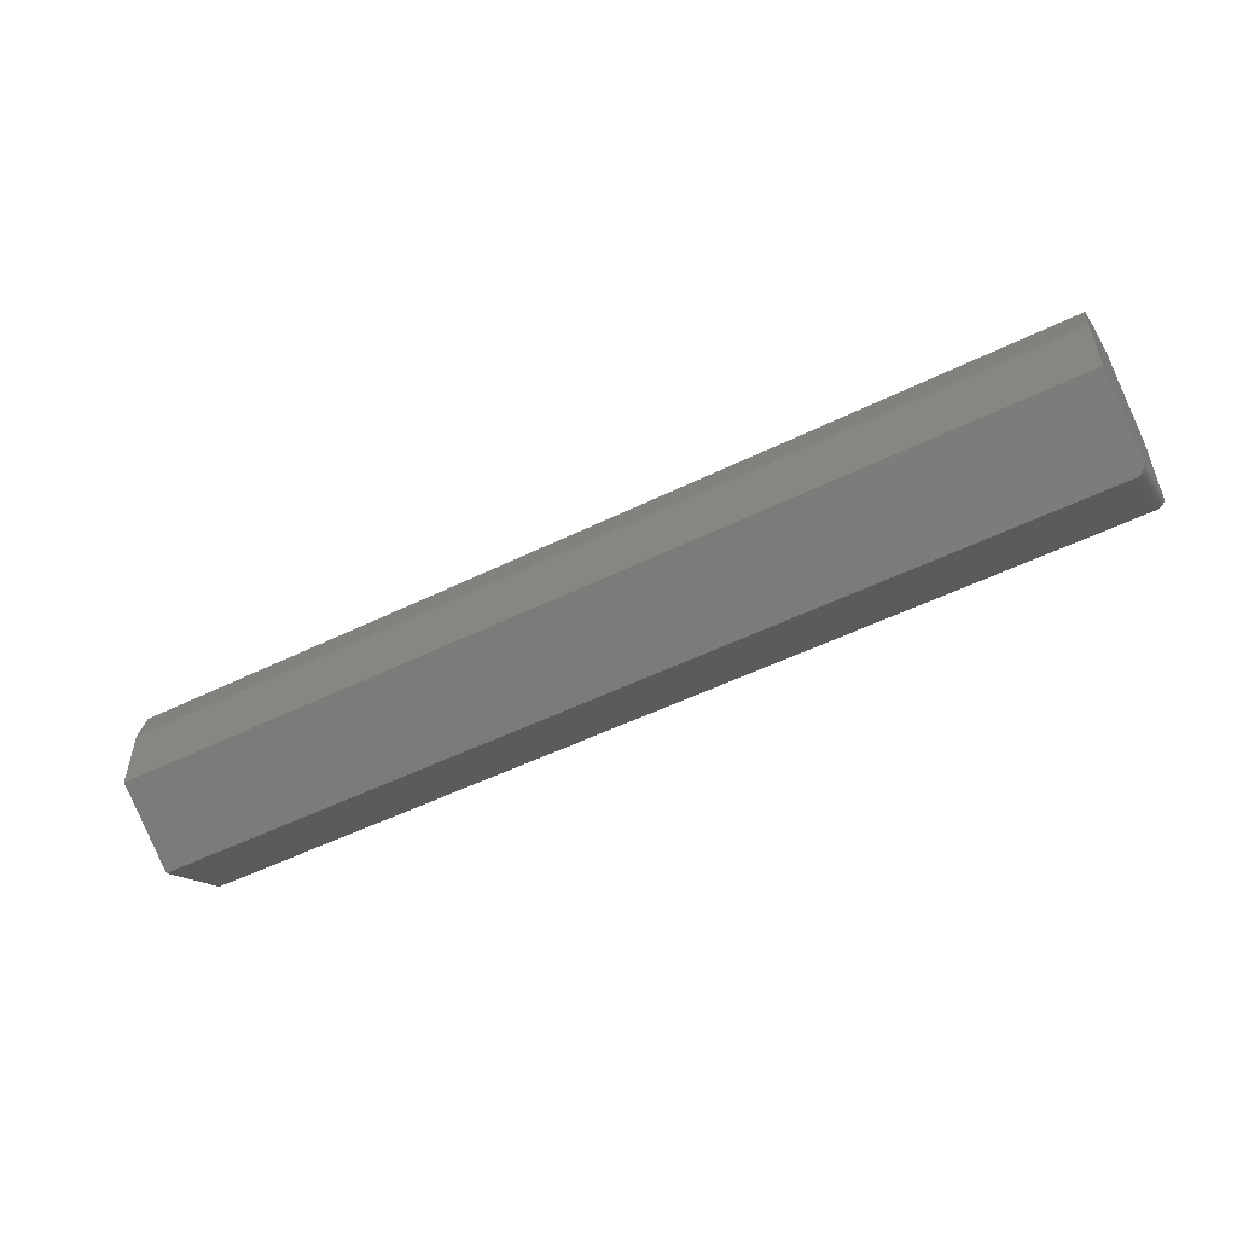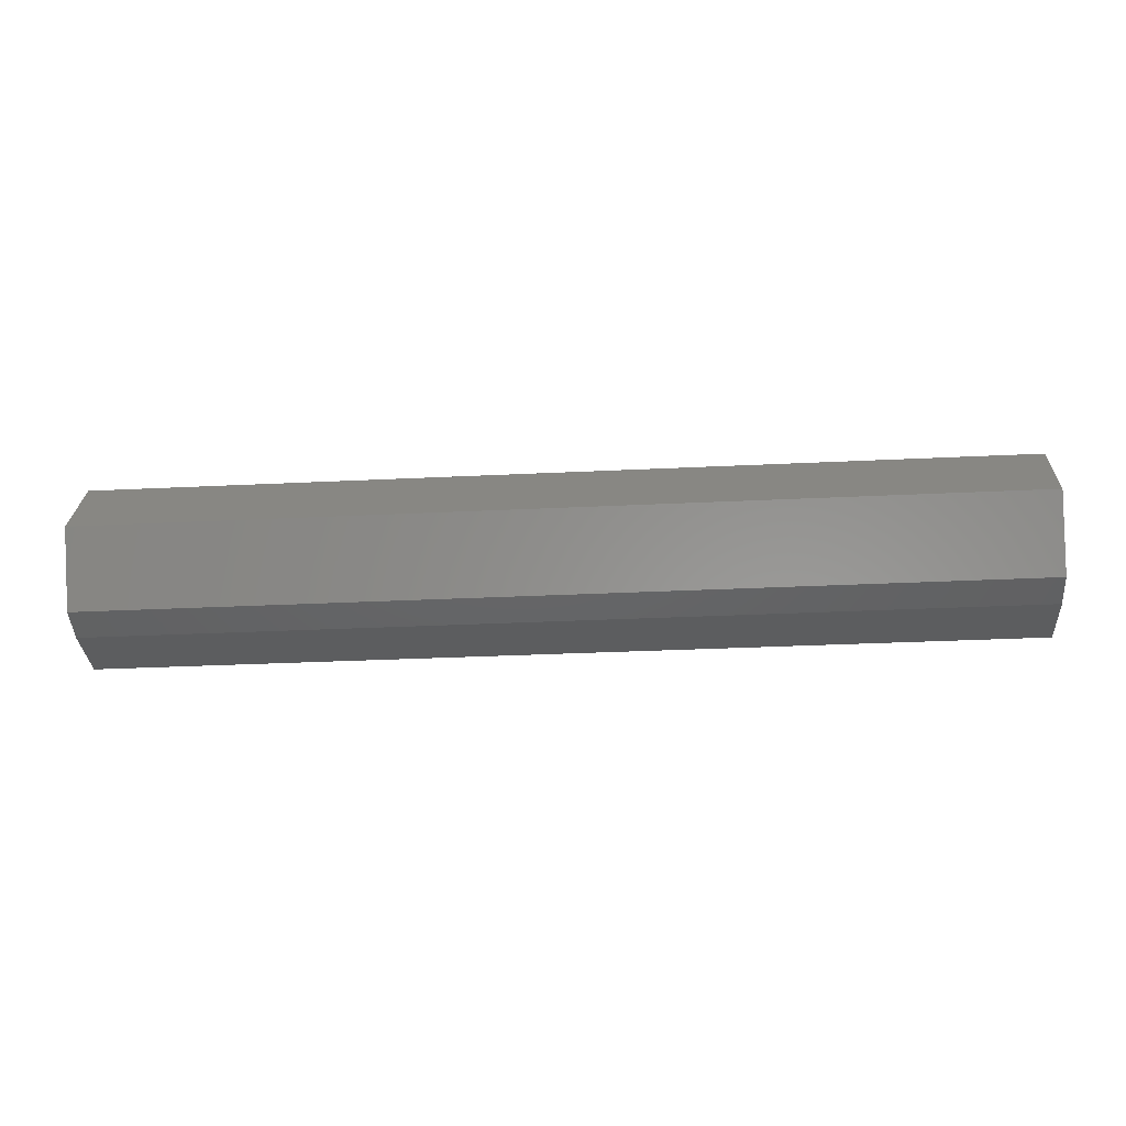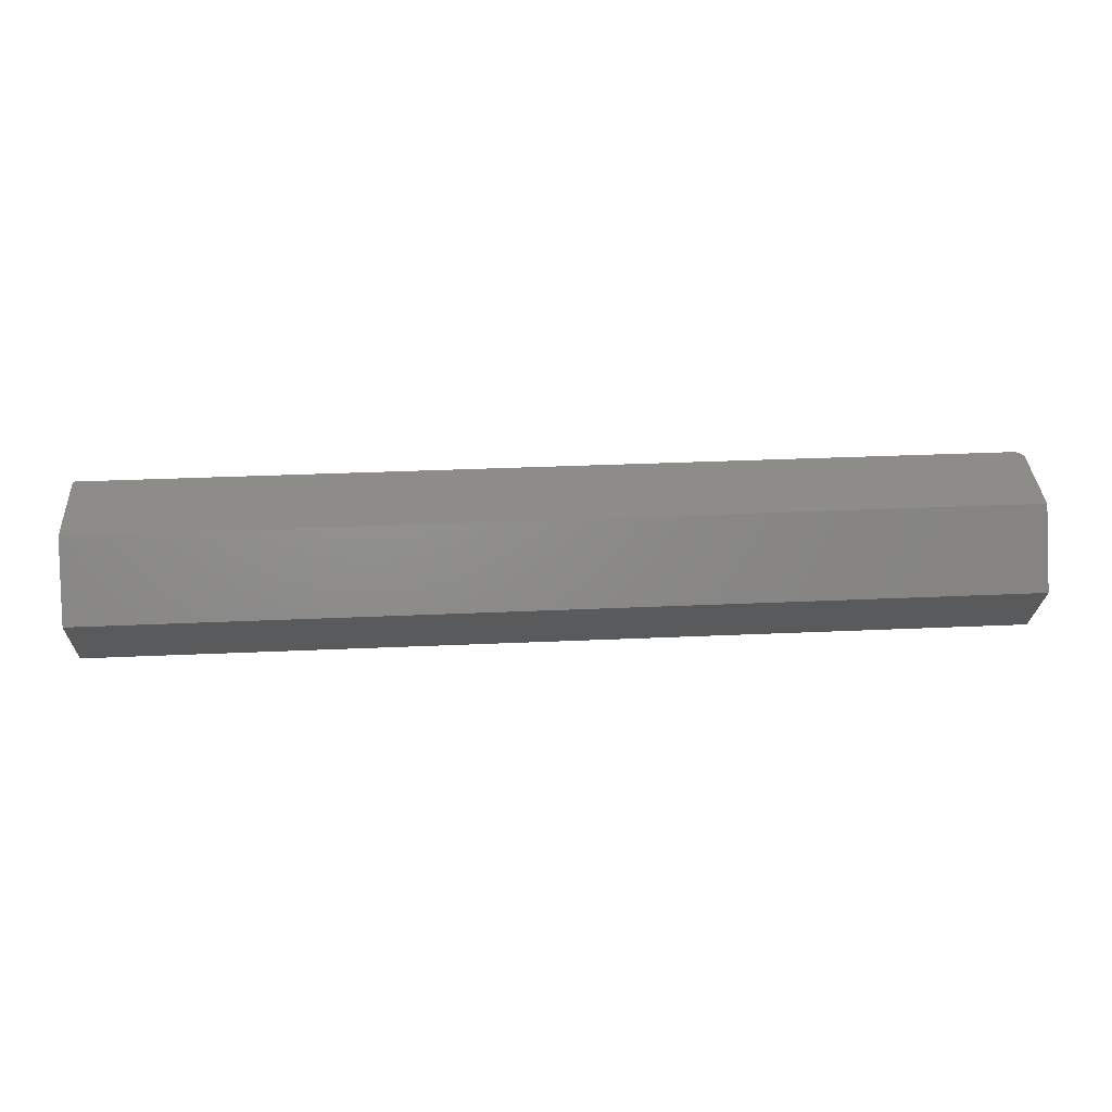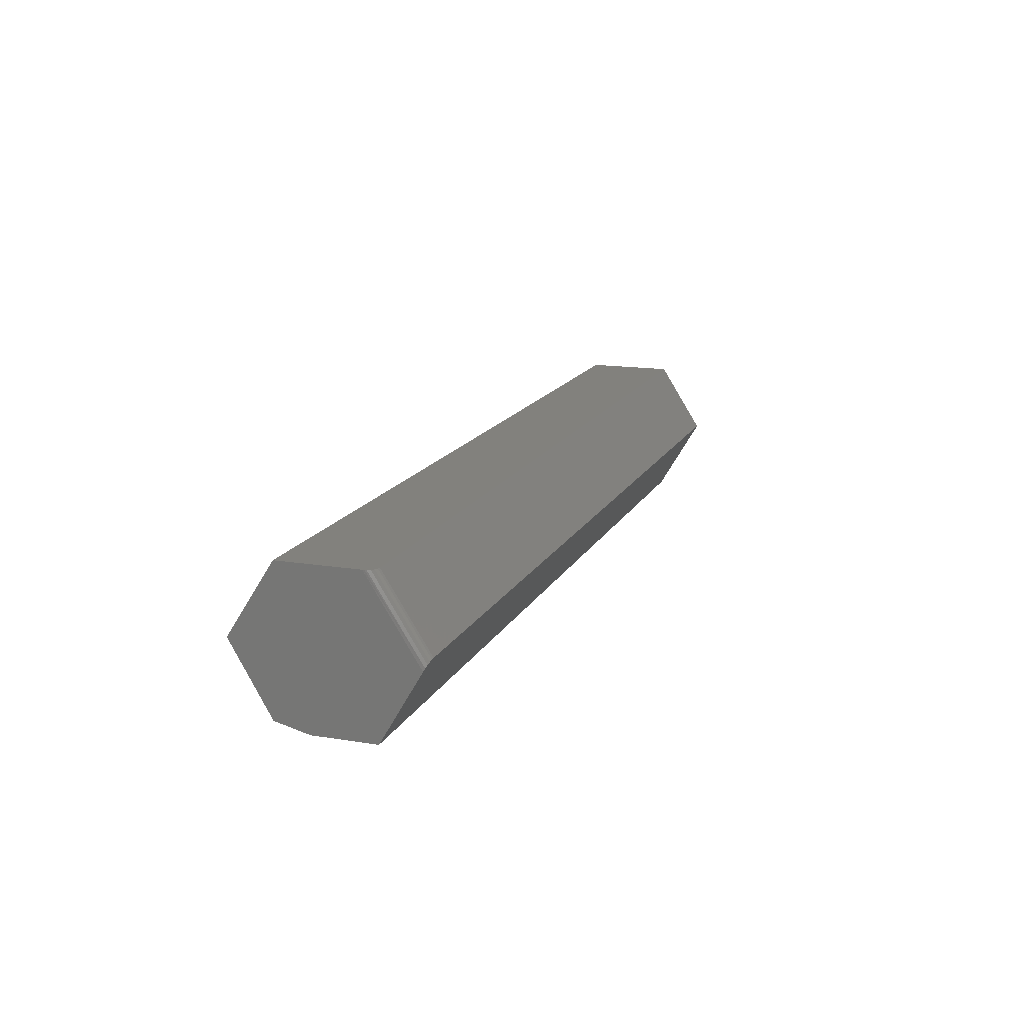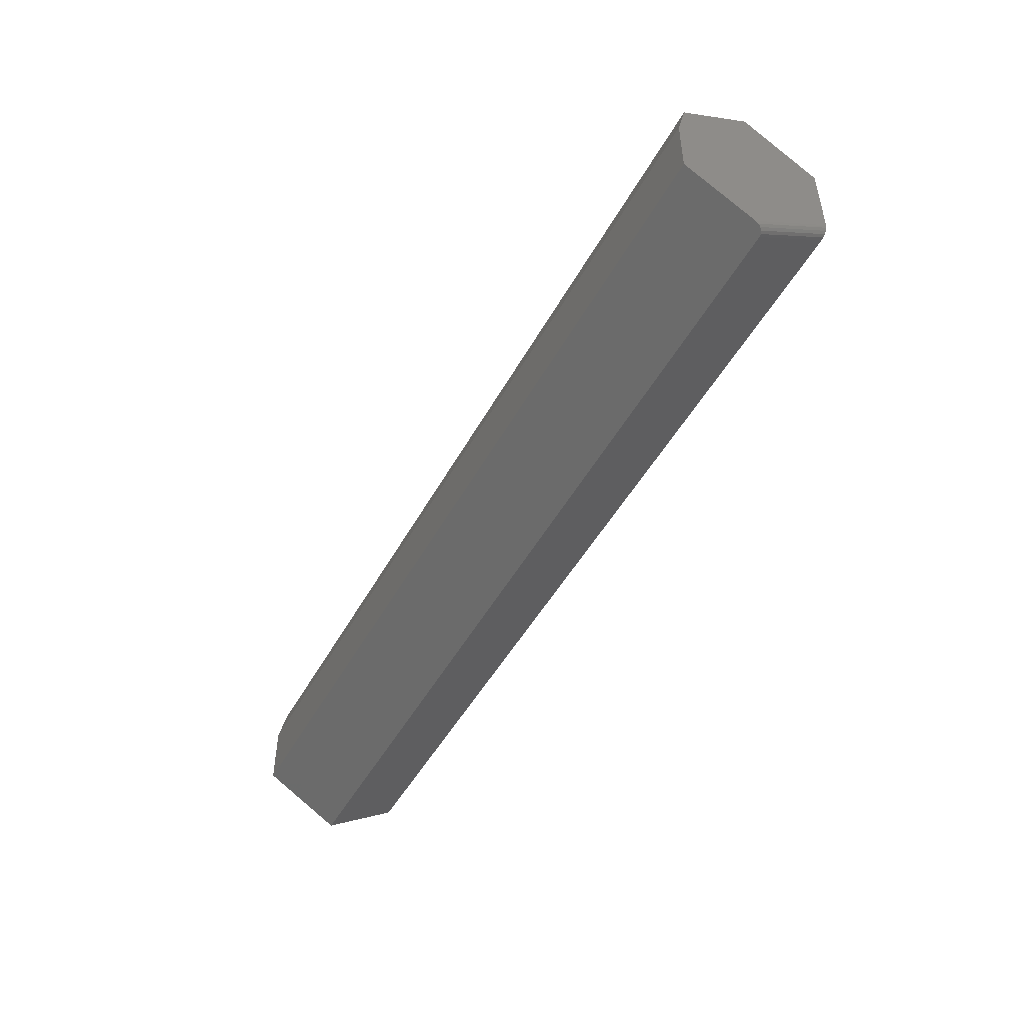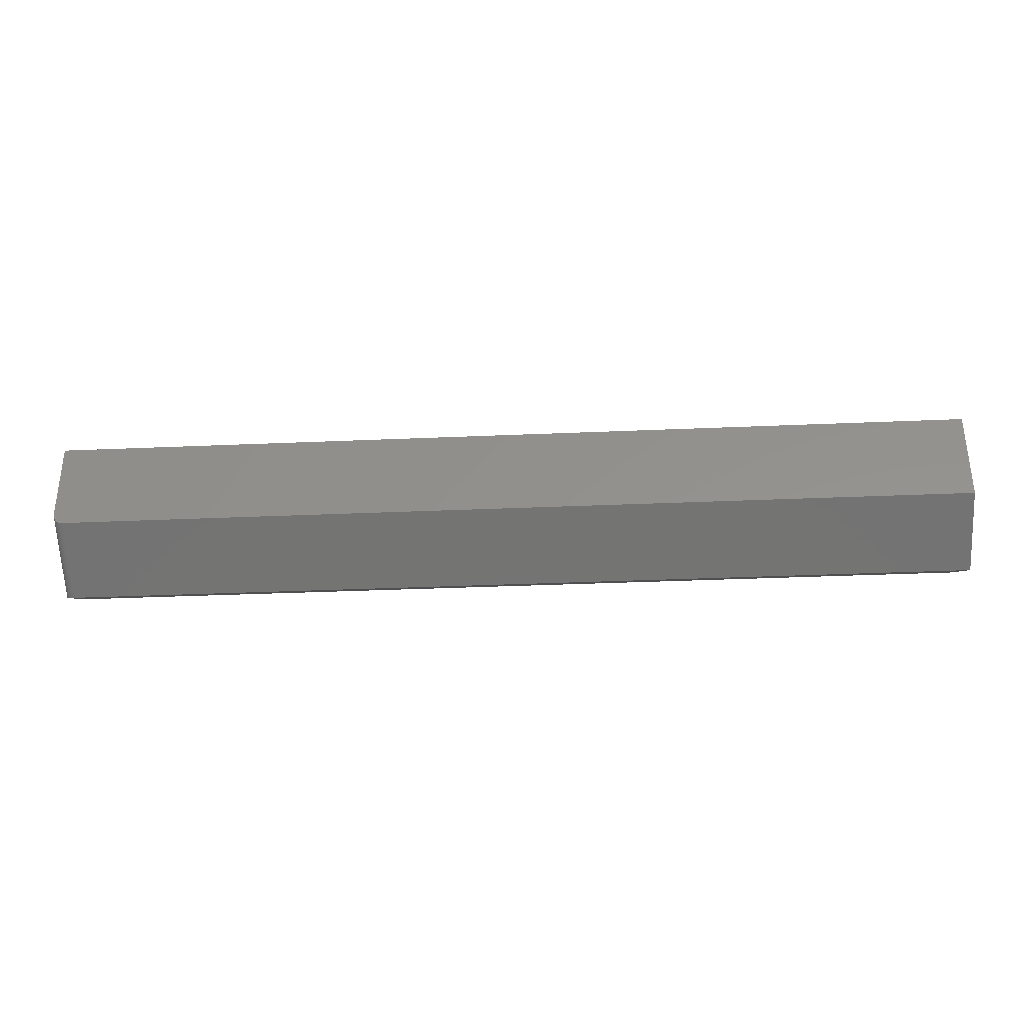
<metadata>
{"format":"stl","ext":"stl","renderer":"f3d","projection":"perspective","resolution":1024,"background":"white","views":[{"elev":-51.9,"azim":28.0,"up":"+Z"},{"elev":-32.1,"azim":3.9,"up":"+Y"},{"elev":35.9,"azim":-3.3,"up":"+Y"},{"elev":15.3,"azim":109.2,"up":"+Y"},{"elev":-48.0,"azim":62.4,"up":"+Z"},{"elev":-33.8,"azim":-176.6,"up":"+Z"}]}
</metadata>
<code>
# stl→obj: 25 verts, 46 faces
v 0.75 0.002632 0.07368
v 0.75 -0.05378 0.04078
v 0.75 0.06053 0.03684
v 0.75 -0.06053 0.0134
v 0.75 0.06053 -0.02758
v 0.75 -0.06053 -0.03684
v 0.75 -0.004961 -0.06926
v 0 0.002632 -0.07368
v 0 -0.06053 -0.03684
v 0 0.06053 -0.03684
v 0 -0.06053 0.0134
v 0 0.06053 0.03684
v 0 -0.05378 0.04078
v 0 0.002632 0.07368
v 0.7485 0.06053 -0.03304
v 0.7468 0.06053 -0.03507
v 0.7446 0.06053 -0.03639
v 0.7422 0.06053 -0.03684
v 0.7499 0.06053 -0.02907
v 0.7496 0.06053 -0.03048
v 0.7422 0.002632 -0.07368
v 0.7485 -0.0004966 -0.07186
v 0.7496 -0.002608 -0.07063
v 0.7446 0.002258 -0.07347
v 0.7468 0.001178 -0.07284
f 1 2 3
f 3 2 4
f 3 4 5
f 5 4 6
f 5 6 7
f 8 9 10
f 10 9 11
f 10 11 12
f 12 11 13
f 12 13 14
f 11 9 4
f 4 9 6
f 14 13 1
f 1 13 2
f 2 13 4
f 4 13 11
f 3 15 16
f 3 16 17
f 3 17 18
f 3 18 10
f 3 10 12
f 15 3 5
f 15 5 19
f 15 19 20
f 8 10 21
f 21 10 18
f 7 22 23
f 24 25 22
f 6 9 8
f 6 8 21
f 6 21 24
f 6 24 22
f 6 22 7
f 5 23 19
f 5 7 23
f 21 18 17
f 25 16 15
f 25 15 22
f 22 15 20
f 22 20 23
f 23 20 19
f 16 25 17
f 17 25 24
f 17 24 21
f 12 14 3
f 3 14 1

</code>
